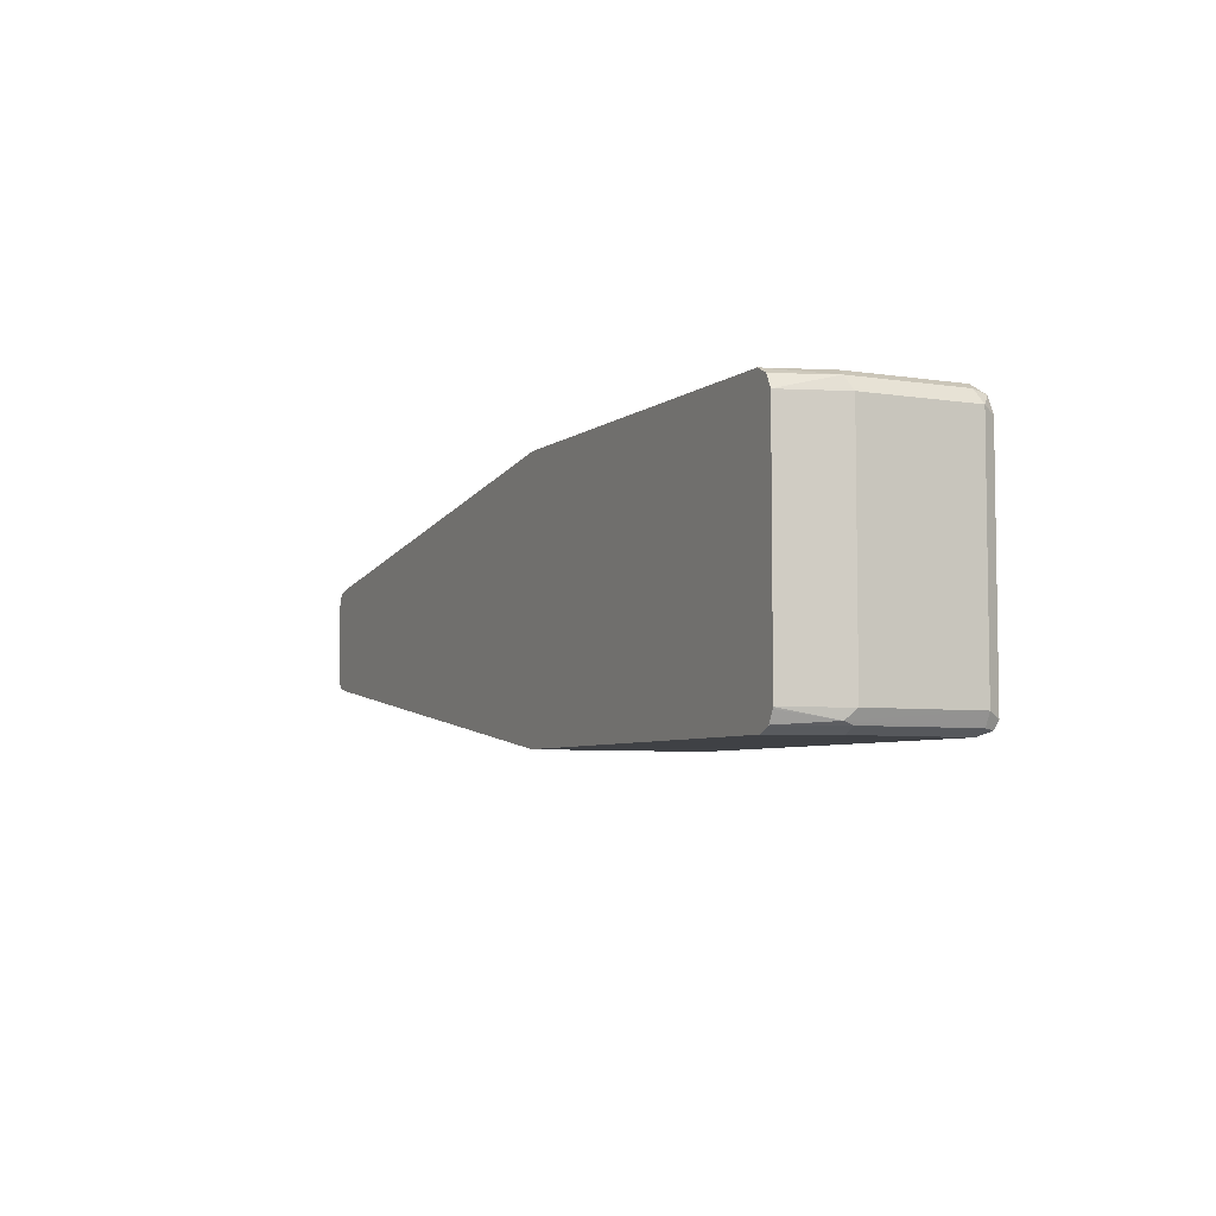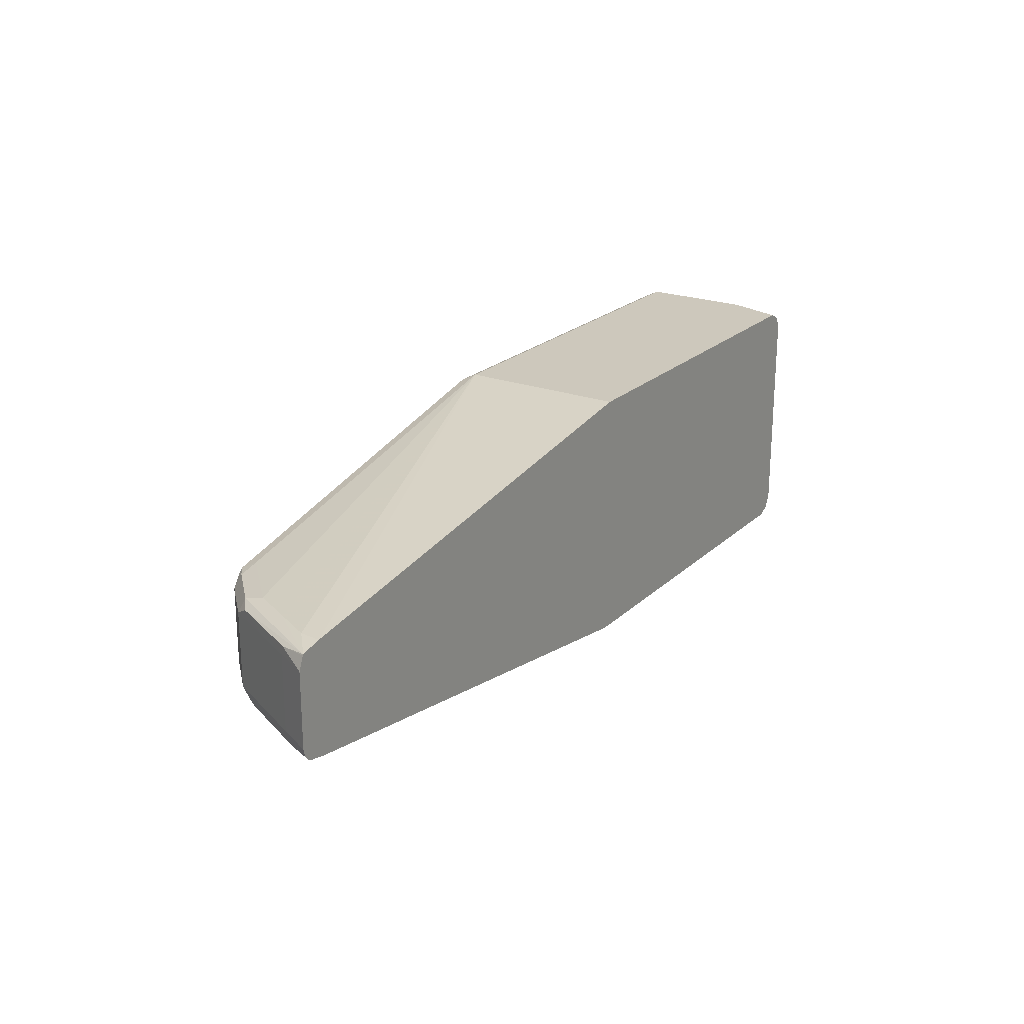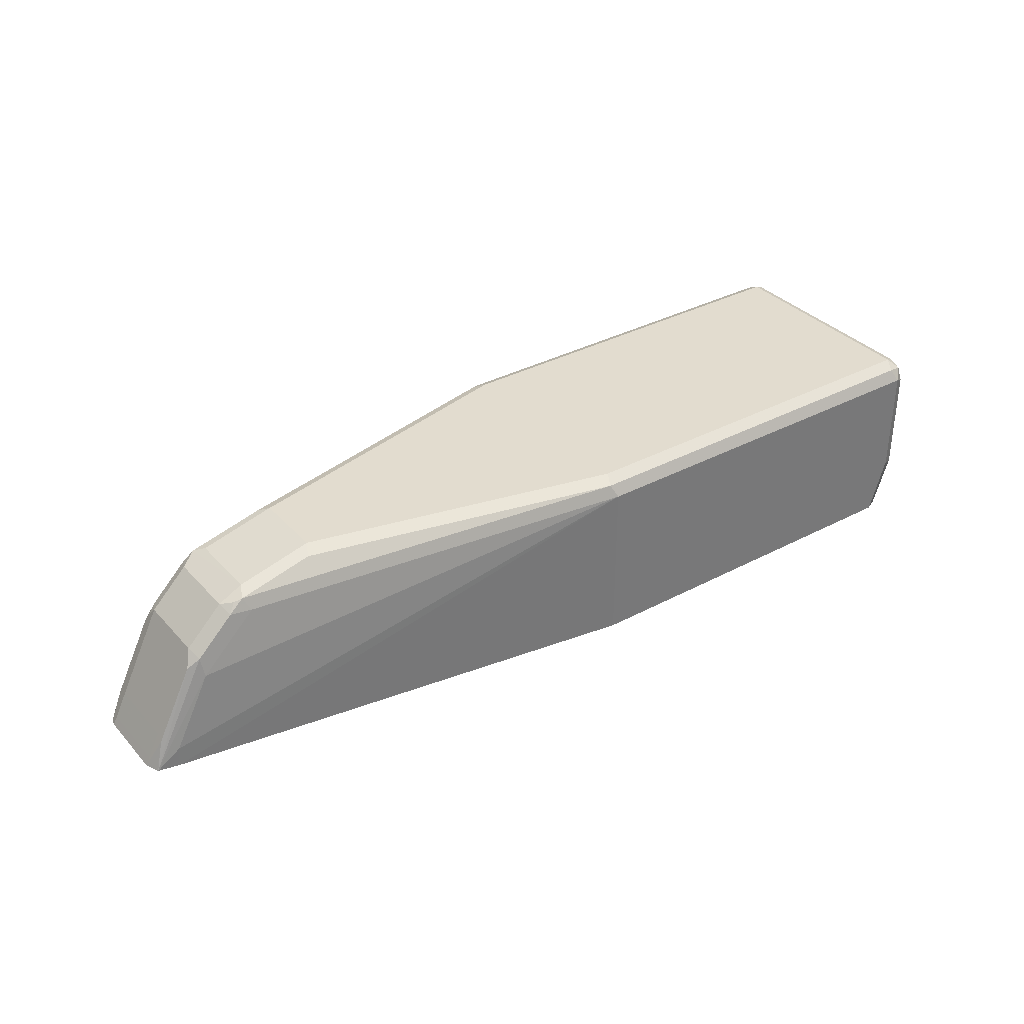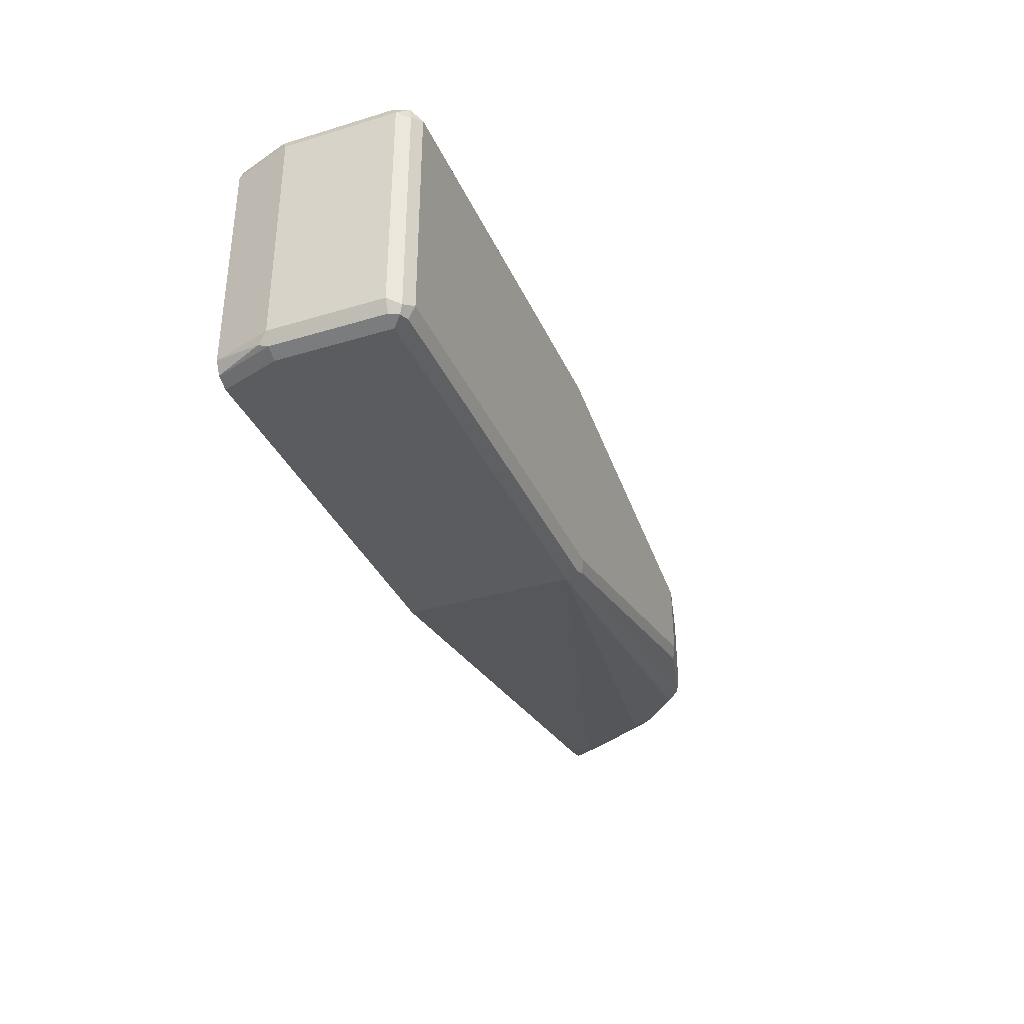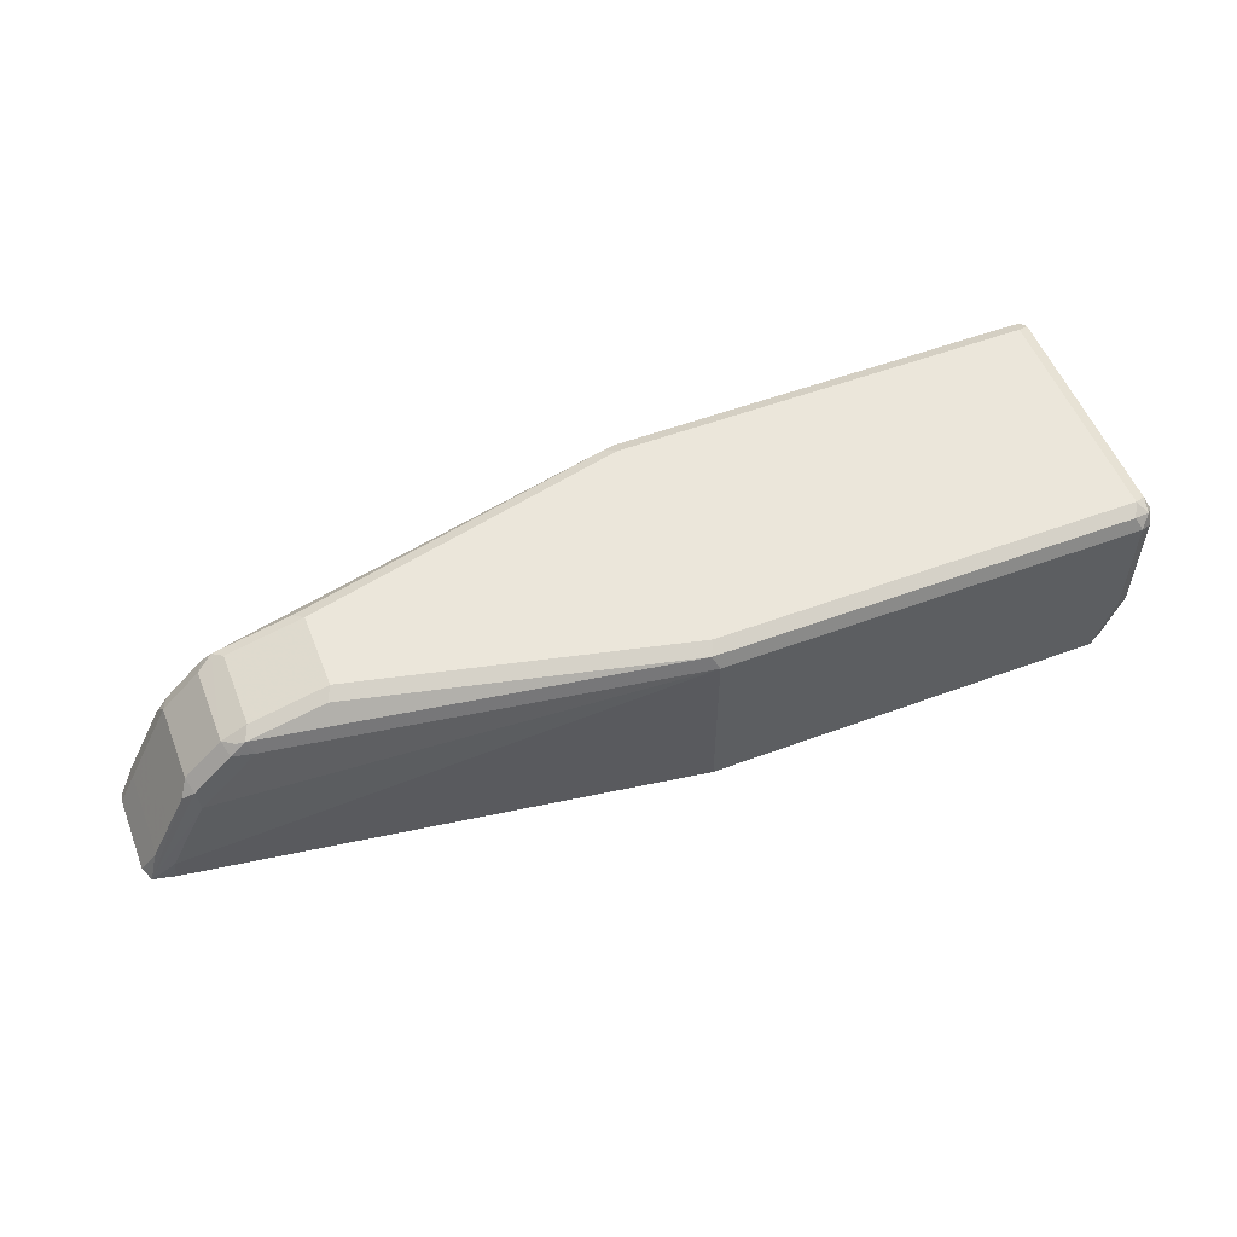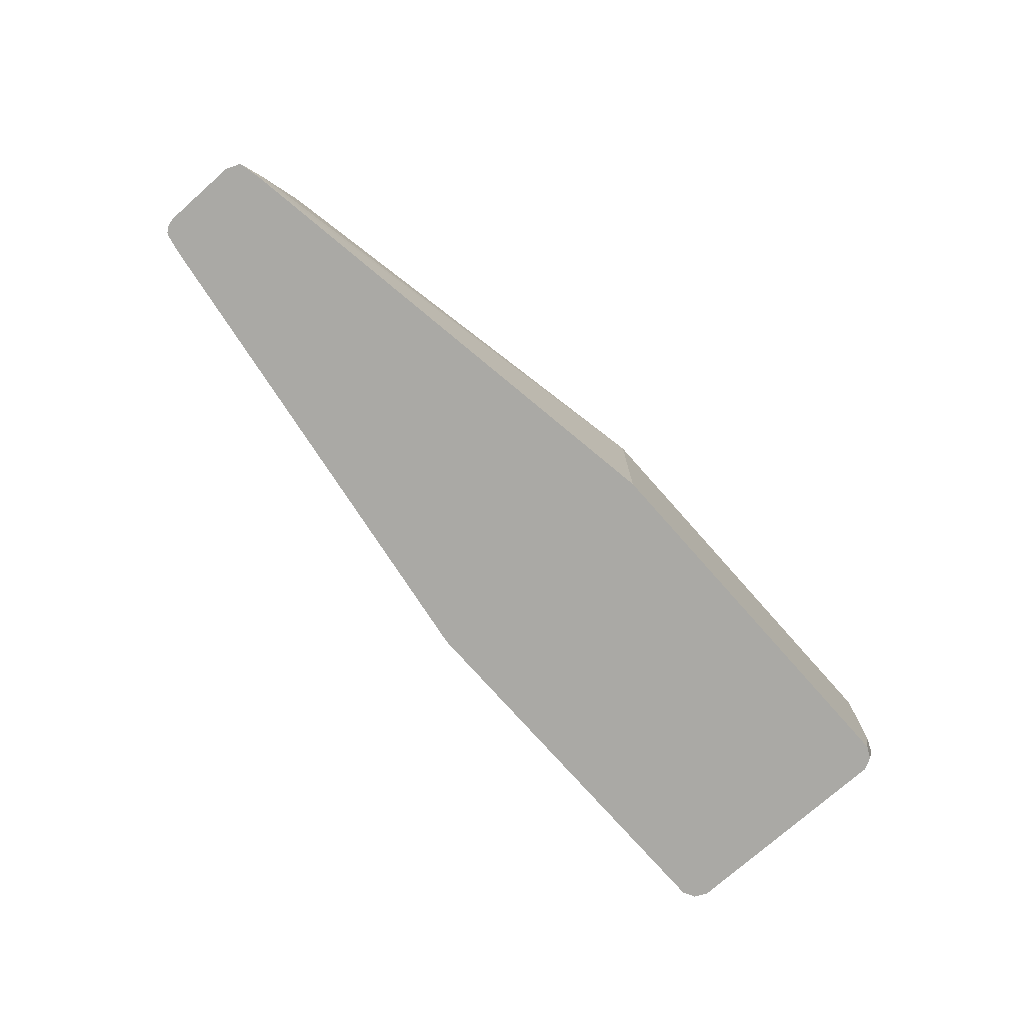
<metadata>
{"format":"obj","ext":"obj","renderer":"f3d","projection":"perspective","resolution":1024,"background":"white","views":[{"elev":-5.5,"azim":-116.1,"up":"+Y"},{"elev":22.2,"azim":123.1,"up":"+Y"},{"elev":34.6,"azim":144.4,"up":"+Z"},{"elev":-35.3,"azim":-68.2,"up":"+Y"},{"elev":54.7,"azim":158.6,"up":"+Z"},{"elev":-75.3,"azim":131.5,"up":"+Z"}]}
</metadata>
<code>
v 0.207 -0.06899 -0.001125
v 0.4643 -0.02957 -0.001125
v 0.207 -0.06899 0.08869
v 4.207e-05 -0.06899 -0.001125
v 0.4731 -0.02762 -0.001125
v 0.4632 -0.02957 0.009862
v 0.207 -0.0657 0.09527
v -0.00981 -0.06899 0.08869
v 0.4534 -0.02957 0.02957
v 0.4435 -0.02957 0.04927
v 0.4139 -0.02957 0.07884
v 0.4238 -0.02709 0.08008
v -0.00981 -0.06899 0.02957
v -0.005811 -0.06607 -0.001125
v 0.4751 -0.02685 -0.001125
v 0.4698 -0.02627 0.01315
v 0.4139 -0.02627 0.08542
v 0.2119 -0.06406 0.09609
v -0.00981 -0.0657 0.09527
v -0.01474 -0.06652 0.09362
v -0.0164 -0.0657 0.08869
v 0.4599 -0.02627 0.03286
v 0.45 -0.02627 0.05256
v 0.4435 -0.02709 0.06036
v 0.4337 -0.02709 0.07022
v 0.4189 -0.02464 0.08624
v 0.4271 -0.01971 0.08213
v -0.0164 -0.0657 0.02957
v -0.006543 -0.0657 -0.001125
v 0.4762 -0.02553 -0.001125
v 0.4776 -0.02349 -0.001125
v 0.4698 -0.01971 0.01643
v 0.207 -0.05913 0.09856
v -0.00981 -0.05913 0.09856
v 0.3794 -0.02464 0.09609
v -0.0164 -0.06241 0.09527
v -0.01966 -0.05913 0.08869
v -0.01722 -0.06406 0.02464
v 0.4599 -0.01971 0.03614
v 0.4484 -0.02464 0.05667
v 0.4468 -0.01971 0.06242
v 0.4271 0.01971 0.08213
v 0.4139 0.01971 0.08869
v 0.4139 -0.01971 0.08869
v 0.3745 -0.01971 0.09856
v -0.009469 -0.05987 -0.001125
v 0.4763 -0.01971 0.003295
v 0.4785 -0.01971 -0.001125
v 0.4698 0.01971 0.01643
v -0.00981 0.05913 0.09856
v -0.0164 0.05585 0.09527
v -0.01966 -0.05913 0.02957
v -0.01966 0.05913 0.08869
v -0.00981 -0.05913 -0.001125
v 0.4599 0.01971 0.03614
v 0.4468 0.01971 0.06242
v 0.425 0.02709 0.07884
v 0.4213 0.02464 0.08377
v 0.4172 0.02627 0.08542
v 0.3778 0.02627 0.09527
v 0.3745 0.01971 0.09856
v 0.4763 0.01971 0.003295
v 0.4785 0.01971 -0.001125
v 0.4706 0.02464 0.01479
v -0.006543 0.0657 0.09527
v -0.01474 0.06406 0.09362
v 0.207 0.05913 0.09856
v -0.01966 0.05913 0.02957
v -0.0164 0.0657 0.08542
v -0.00981 0.05913 -0.001125
v 0.4607 0.02464 0.0345
v 0.4509 0.02464 0.0542
v 0.4447 0.02709 0.05913
v 0.4139 0.02957 0.07884
v 0.2103 0.0657 0.09527
v 0.4757 0.02654 -0.001125
v 0.4754 0.02709 -0.001125
v -0.00981 0.06899 0.08869
v -0.0164 0.0657 0.02628
v -0.006543 0.0657 -0.001125
v 0.4435 0.02957 0.04927
v 0.207 0.06899 0.08869
v 0.4741 0.02738 -0.001125
v 0.4632 0.02957 0.009862
v 0.4534 0.02957 0.02957
v -0.00981 0.06899 0.02957
v 4.207e-05 0.06899 -0.001125
v -0.00225 0.06786 -0.001125
v 0.207 0.06899 -0.001125
v 0.4643 0.02957 -0.001125
f 42 56 73
f 42 73 57
f 43 59 60
f 43 60 61
f 43 61 45
f 43 45 44
f 47 48 63
f 47 63 62
f 50 66 51
f 49 64 71
f 49 71 55
f 50 65 66
f 52 68 70
f 50 75 65
f 50 67 75
f 51 66 53
f 42 59 43
f 49 62 64
f 42 58 59
f 33 45 61
f 39 41 40
f 32 62 49
f 32 47 62
f 52 70 54
f 32 49 55
f 32 55 39
f 33 61 67
f 33 67 50
f 33 50 34
f 34 50 51
f 34 51 36
f 36 51 53
f 36 53 37
f 37 52 38
f 37 53 68
f 37 68 52
f 38 52 54
f 38 54 46
f 39 55 56
f 39 56 41
f 42 57 58
f 53 66 69
f 79 86 87
f 53 79 68
f 70 79 80
f 71 77 72
f 72 77 73
f 73 77 81
f 74 81 82
f 77 83 84
f 77 84 85
f 77 85 81
f 78 82 89
f 78 89 87
f 78 87 86
f 79 87 88
f 79 88 80
f 81 85 82
f 82 85 84
f 82 84 90
f 82 90 89
f 31 48 47
f 83 90 84
f 69 86 79
f 53 69 79
f 69 78 86
f 66 78 69
f 55 71 72
f 55 72 56
f 56 72 73
f 57 74 59
f 57 59 58
f 57 73 81
f 57 81 74
f 59 74 82
f 59 82 75
f 59 75 60
f 60 75 67
f 60 67 61
f 62 63 64
f 63 76 64
f 64 76 77
f 64 77 71
f 65 78 66
f 65 75 82
f 65 82 78
f 68 79 70
f 31 47 32
f 15 30 16
f 28 38 29
f 1 15 5
f 1 5 2
f 2 5 6
f 2 6 3
f 3 7 19
f 3 19 8
f 3 6 9
f 3 9 10
f 1 30 15
f 3 10 11
f 3 12 7
f 4 13 14
f 5 15 6
f 6 15 16
f 6 16 22
f 6 22 9
f 7 12 17
f 7 17 26
f 3 11 12
f 7 26 18
f 1 31 30
f 1 76 63
f 29 38 46
f 1 2 3
f 1 3 8
f 1 8 13
f 1 13 4
f 1 4 14
f 1 14 29
f 1 29 46
f 1 63 48
f 1 46 54
f 1 70 80
f 1 80 88
f 1 88 87
f 1 87 89
f 1 89 90
f 1 90 83
f 1 83 77
f 1 77 76
f 1 54 70
f 7 18 19
f 1 48 31
f 8 20 21
f 19 34 36
f 19 36 20
f 20 36 21
f 21 36 37
f 21 37 38
f 21 38 28
f 22 39 40
f 23 40 24
f 18 45 33
f 24 40 41
f 26 42 43
f 26 43 44
f 26 44 45
f 26 45 35
f 26 27 42
f 27 41 56
f 8 19 20
f 27 56 42
f 24 41 25
f 18 35 45
f 22 40 23
f 10 25 12
f 8 28 13
f 18 26 35
f 9 22 10
f 10 22 23
f 10 23 24
f 10 24 25
f 10 12 11
f 12 26 17
f 12 41 27
f 12 25 41
f 12 27 26
f 13 28 14
f 14 28 29
f 16 30 31
f 16 31 32
f 16 32 39
f 16 39 22
f 18 33 34
f 18 34 19
f 8 21 28

</code>
